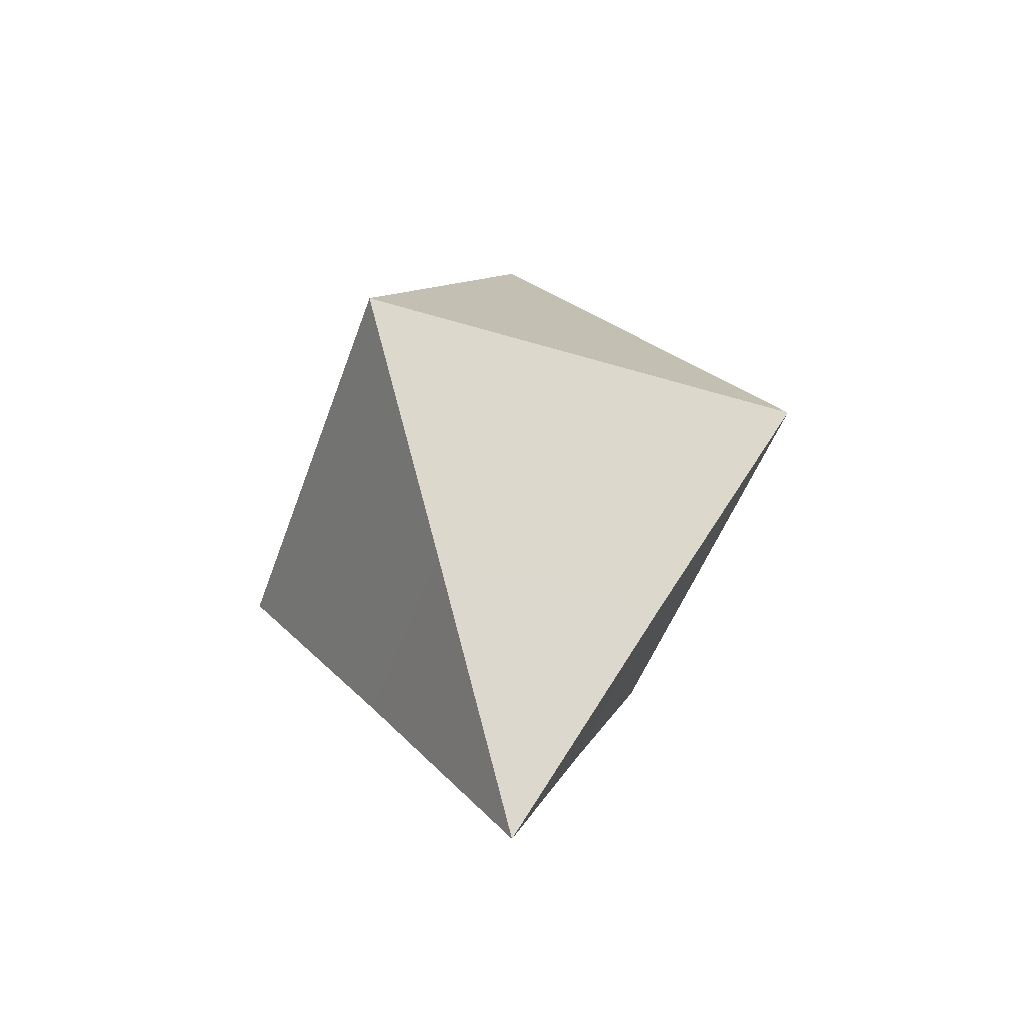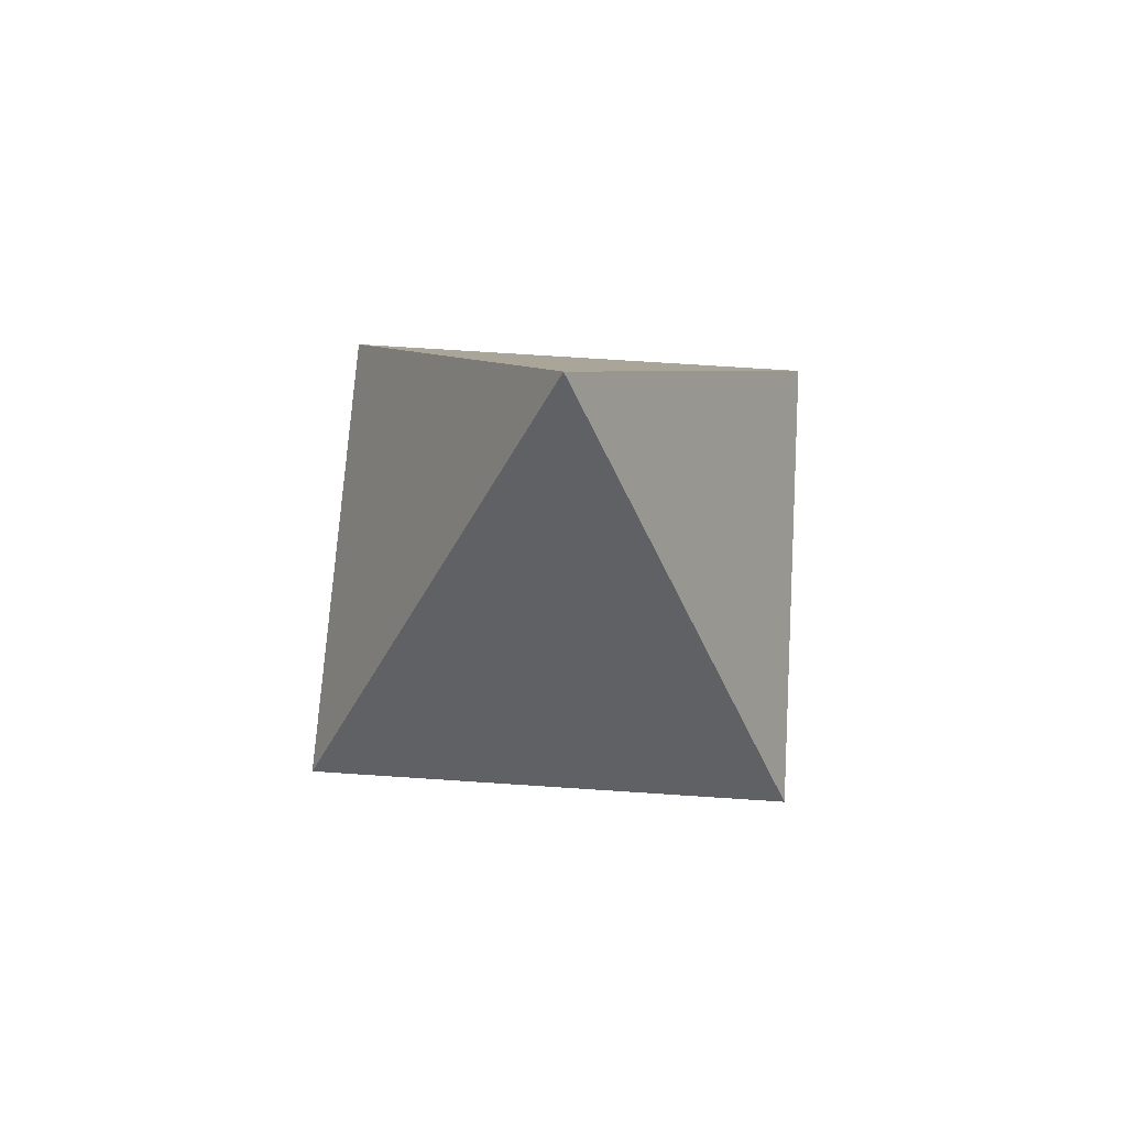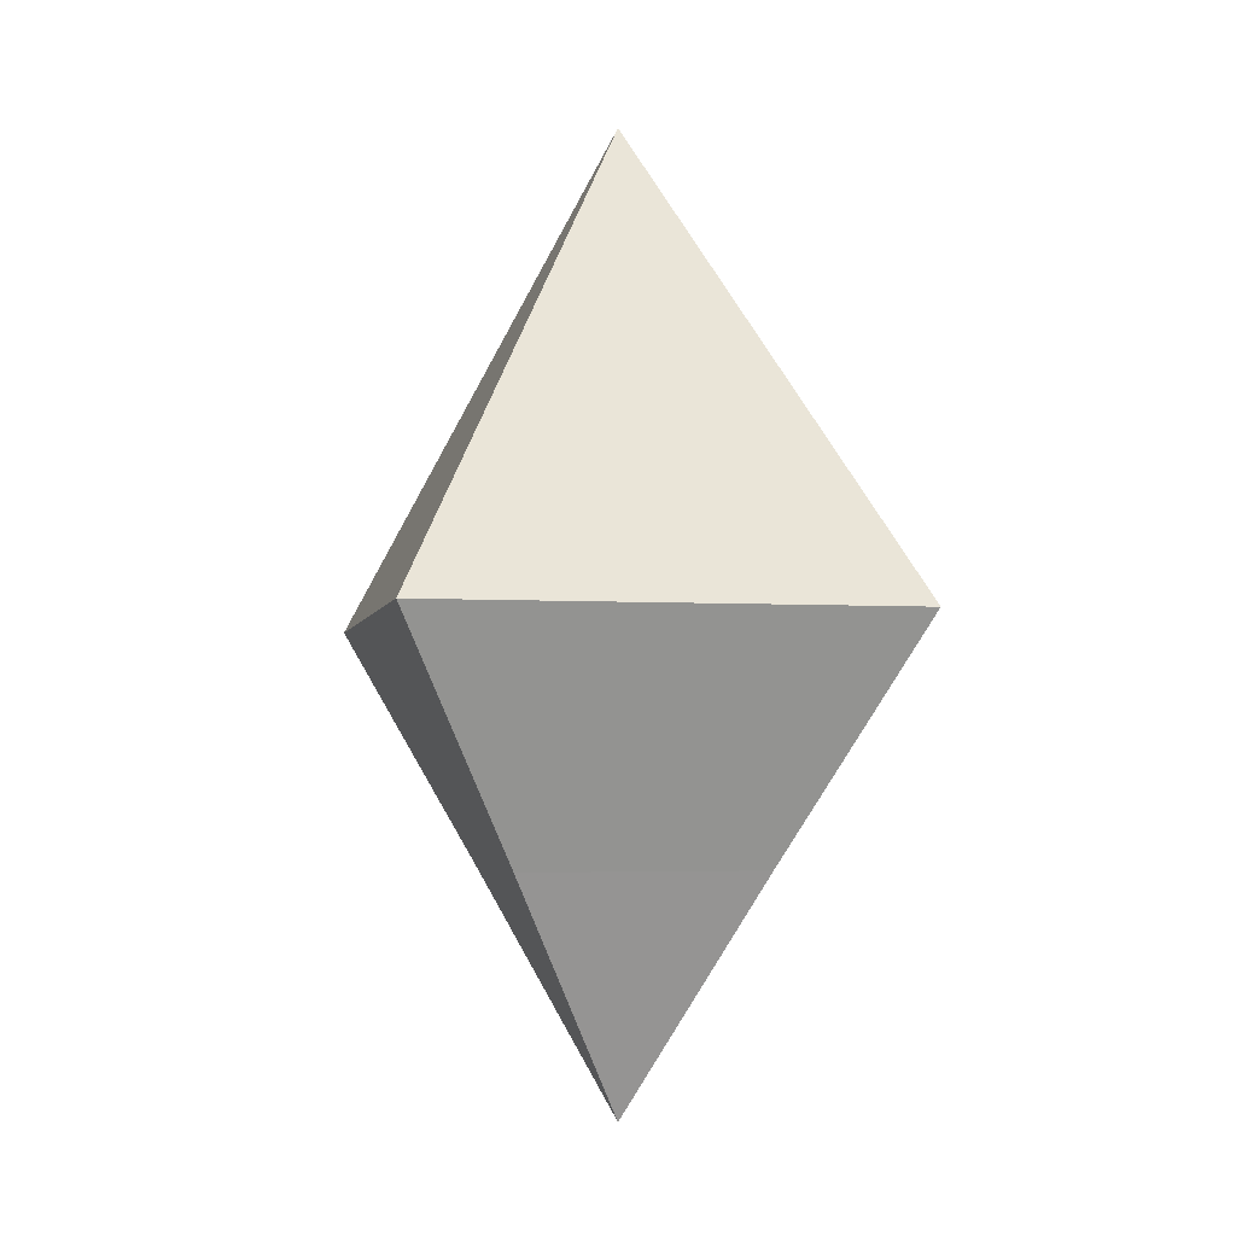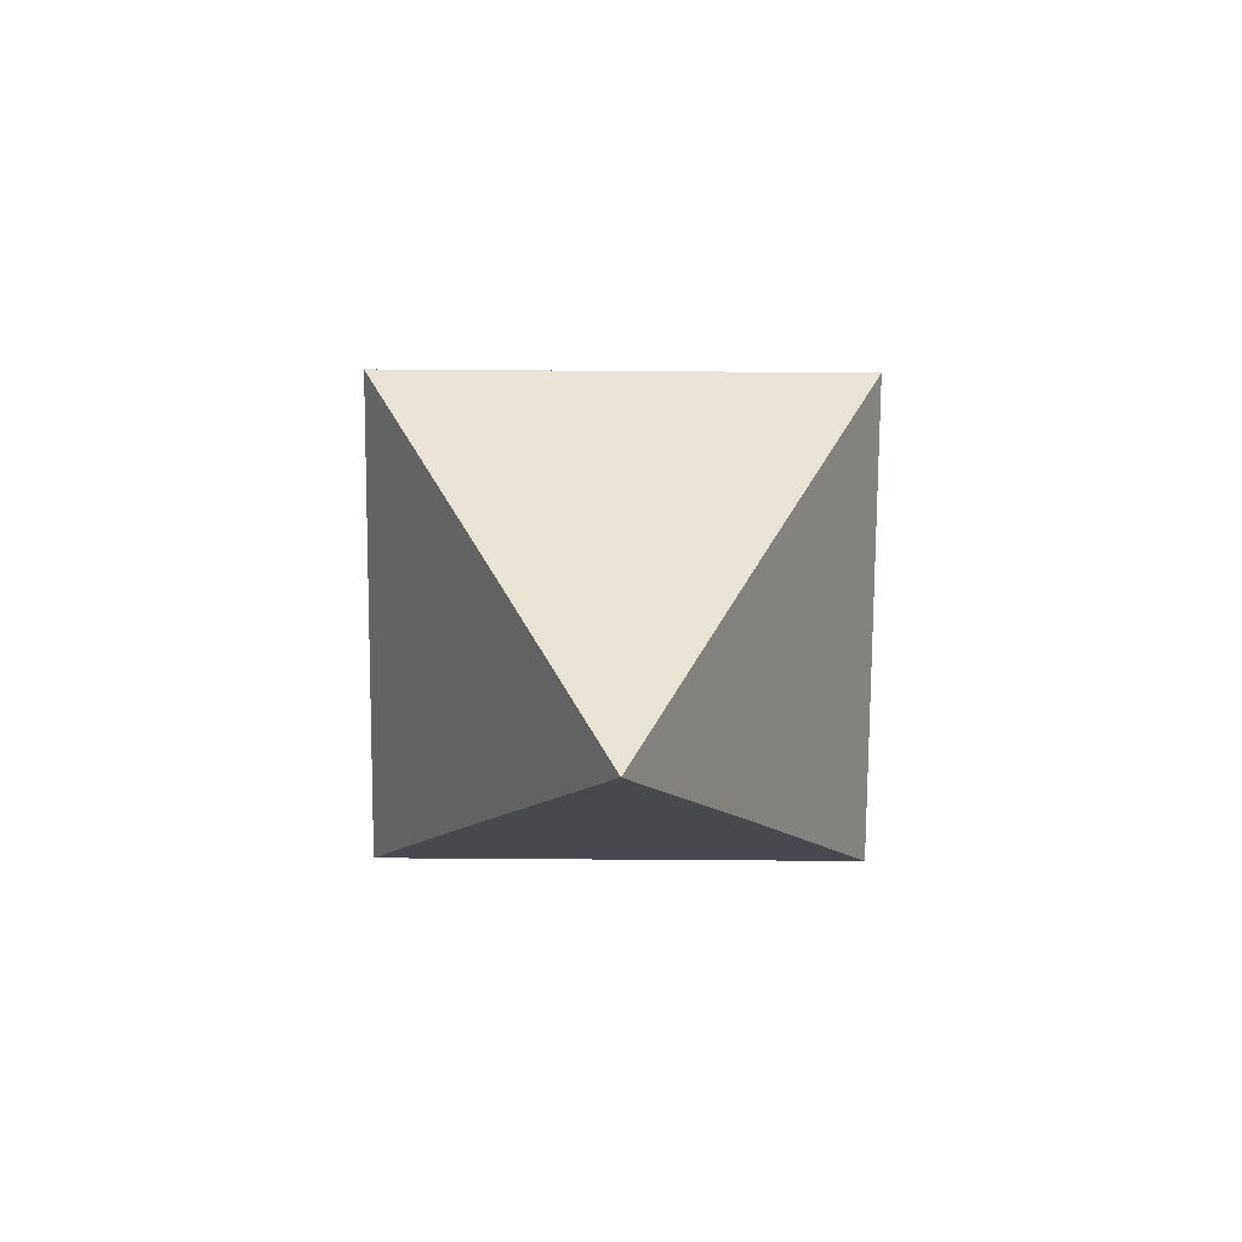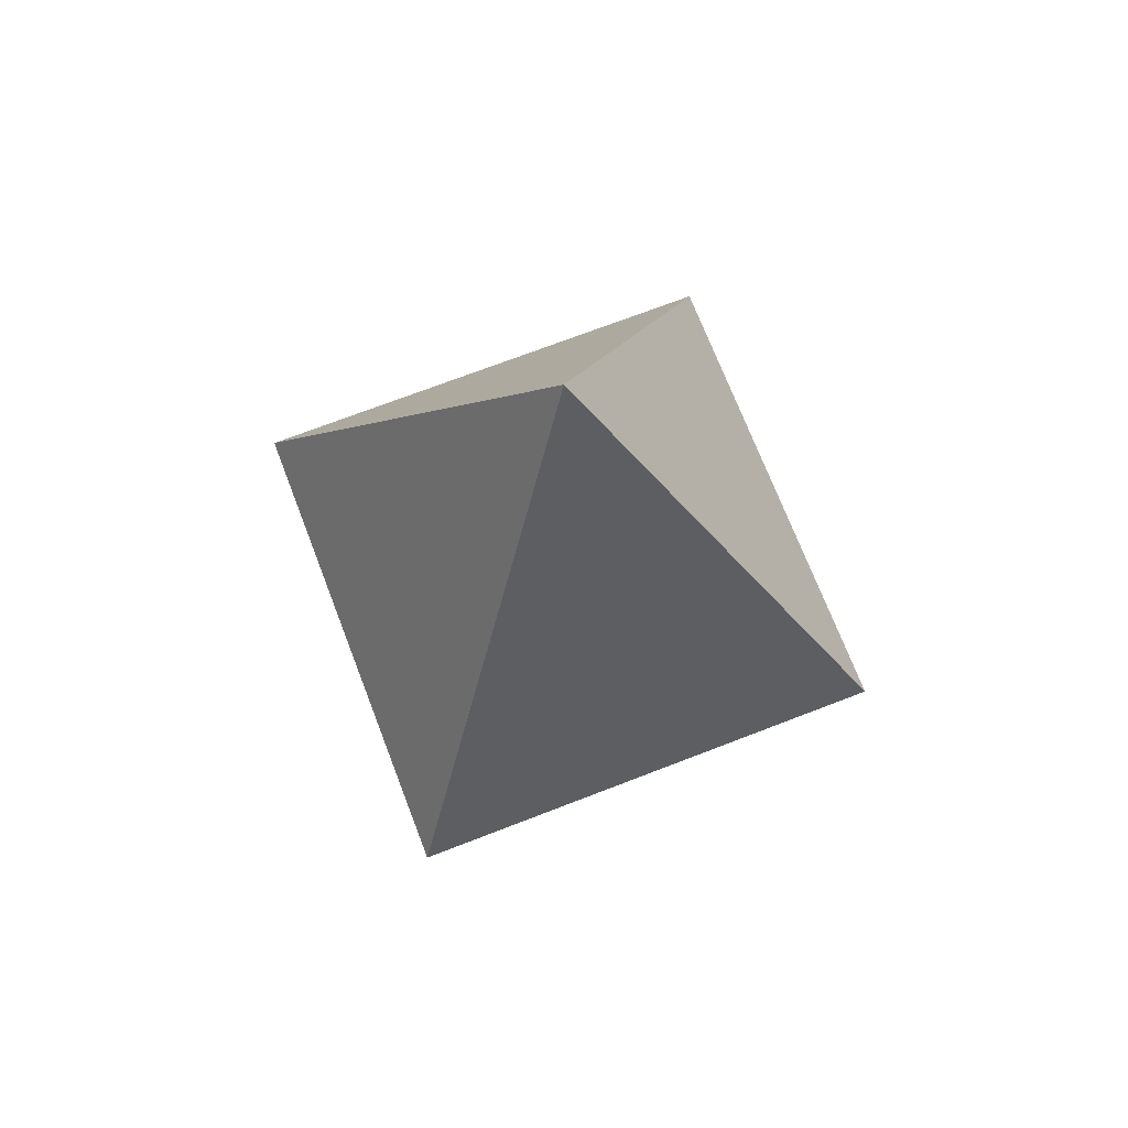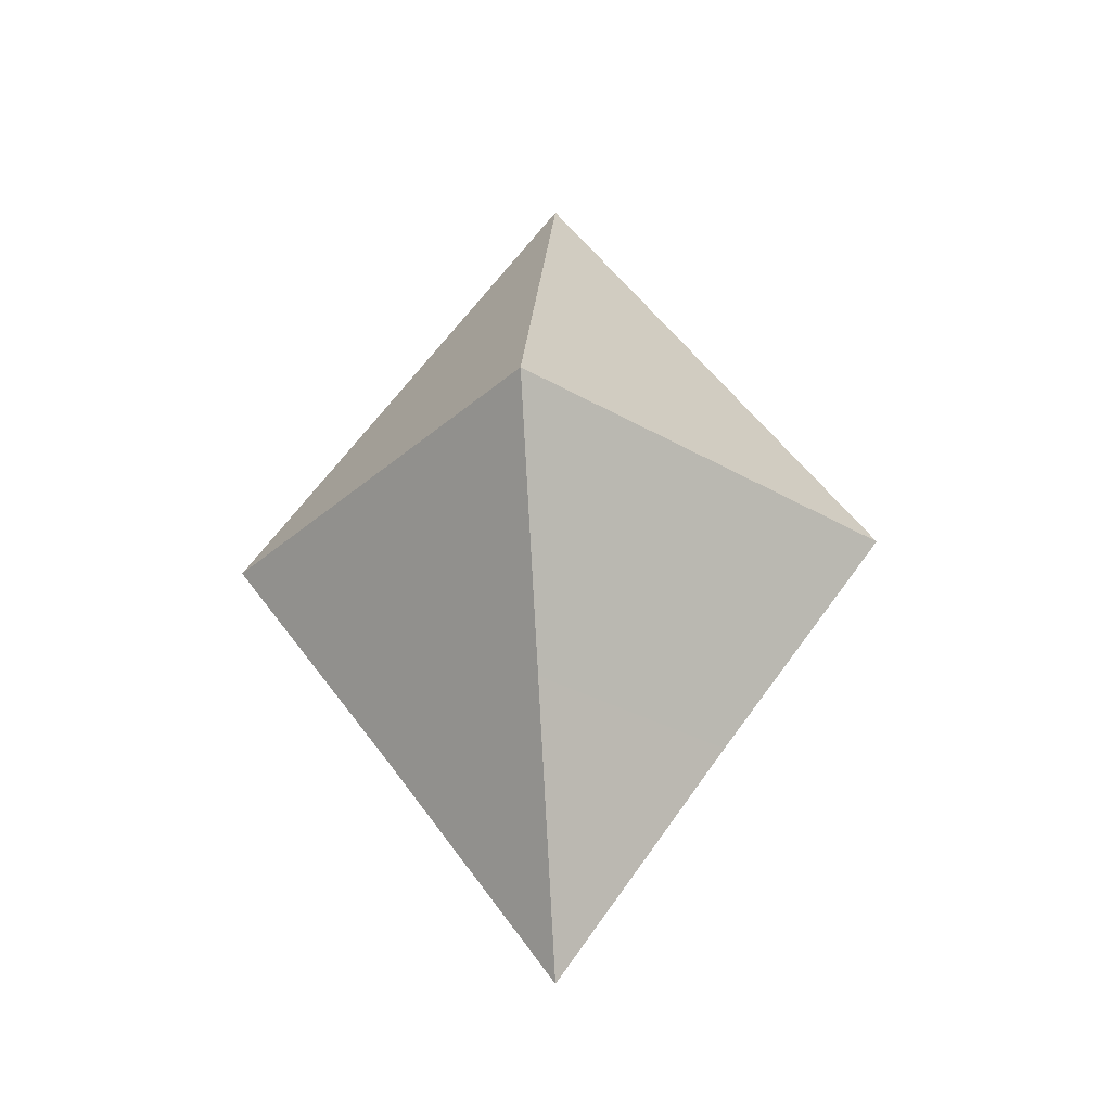
<metadata>
{"format":"obj","ext":"obj","renderer":"f3d","projection":"perspective","resolution":1024,"background":"white","views":[{"elev":-48.1,"azim":161.2,"up":"+Y"},{"elev":70.2,"azim":3.8,"up":"+Y"},{"elev":-3.9,"azim":78.2,"up":"+Y"},{"elev":-75.6,"azim":179.6,"up":"+Y"},{"elev":71.6,"azim":68.9,"up":"+Y"},{"elev":-31.7,"azim":-129.5,"up":"+Y"}]}
</metadata>
<code>
o Cube
v 0 -0.9 0
v 0.5 0.1 -0.5
v -0.5 0.1 0.5
v 0.5 0.1 0.5
v -0.5 0.1 -0.5
v 1 1.077 1
v 0 3.077 0
v 1 1.077 -1
v 1 1.077 -0
v -1 1.077 1
v 0 1.077 -1
v -1 1.077 -1
v 0.5 2.077 0.5
v -1 1.077 -0
v 0 1.077 1
v -0.5 2.077 -0.5
v 0.5 2.077 -0.5
v -0.5 2.077 0.5
v -0.25 -0.4 0.25
v 0.25 -0.4 -0.25
v 0.25 -0.4 0.25
v -0.25 -0.4 -0.25
v 0 0.1 -0.5
v 0.5 0.1 0
v -0.5 0.1 0
v 0 0.1 0.5
v 0.75 1.577 -0.75
v -0.25 2.577 -0.25
v 0.25 2.577 0.25
v -0.5 1.077 1
v -1 1.077 -0.5
v 1 1.077 0.5
v -0.5 1.077 -1
v 1 1.077 -0.5
v 0.5 1.077 -1
v -1 1.077 0.5
v 0.5 1.077 1
v 0.75 1.577 0.75
v -0.75 1.577 -0.75
v 0.25 2.577 -0.25
v -0.25 2.577 0.25
v -0.75 1.577 0.75
v 0.25 1.577 0.75
v 0 2.077 0.5
v -0.25 1.577 0.75
v 0.75 1.577 -0.25
v 0.5 2.077 0
v 0.75 1.577 0.25
v -0.75 1.577 0.25
v -0.5 2.077 0
v -0.75 1.577 -0.25
v -0.25 1.577 -0.75
v 0 2.077 -0.5
v 0.25 1.577 -0.75
v -0.75 0.5885 0.25
v -0.75 0.5885 0.75
v -0.75 0.5885 -0.25
v -0.75 0.5885 -0.75
v -0.25 0.5885 -0.75
v 0.25 0.5885 -0.75
v 0.75 0.5885 -0.75
v 0.75 0.5885 -0.25
v 0.75 0.5885 0.25
v 0.75 0.5885 0.75
v 0.25 0.5885 0.75
v -0.25 0.5885 0.75
f 1 21 19
f 1 19 22
f 1 20 21
f 1 22 20
f 13 43 38
f 7 40 28
f 7 28 41
f 13 44 43
f 7 29 40
f 7 41 29
f 18 42 45
f 17 46 27
f 17 47 46
f 13 38 48
f 18 49 42
f 18 50 49
f 16 39 51
f 16 52 39
f 16 53 52
f 17 27 54
f 14 55 36
f 3 55 25
f 14 31 57
f 11 59 33
f 5 59 23
f 11 35 60
f 9 62 34
f 2 62 24
f 9 32 63
f 15 65 37
f 4 65 26
f 15 30 66
f 66 56 3
f 66 30 56
f 30 10 56
f 26 66 3
f 26 65 66
f 65 15 66
f 37 64 6
f 37 65 64
f 65 4 64
f 63 64 4
f 63 32 64
f 32 6 64
f 24 63 4
f 24 62 63
f 62 9 63
f 34 61 8
f 34 62 61
f 62 2 61
f 60 61 2
f 60 35 61
f 35 8 61
f 23 60 2
f 23 59 60
f 59 11 60
f 33 58 12
f 33 59 58
f 59 5 58
f 57 58 5
f 57 31 58
f 31 12 58
f 25 57 5
f 25 55 57
f 55 14 57
f 36 56 10
f 36 55 56
f 55 3 56
f 54 35 11
f 54 27 35
f 27 8 35
f 52 54 11
f 52 53 54
f 53 17 54
f 39 33 12
f 39 52 33
f 52 11 33
f 51 31 14
f 51 39 31
f 39 12 31
f 49 51 14
f 49 50 51
f 50 16 51
f 42 36 10
f 42 49 36
f 49 14 36
f 48 32 9
f 48 38 32
f 38 6 32
f 46 48 9
f 46 47 48
f 47 13 48
f 27 34 8
f 27 46 34
f 46 9 34
f 45 30 15
f 45 42 30
f 42 10 30
f 29 44 13
f 29 41 44
f 41 18 44
f 40 47 17
f 40 29 47
f 29 13 47
f 43 45 15
f 43 44 45
f 44 18 45
f 41 50 18
f 41 28 50
f 28 16 50
f 28 53 16
f 28 40 53
f 40 17 53
f 38 37 6
f 38 43 37
f 43 15 37
f 20 23 2
f 20 22 23
f 22 5 23
f 21 24 4
f 21 20 24
f 20 2 24
f 22 25 5
f 22 19 25
f 19 3 25
f 19 26 3
f 19 21 26
f 21 4 26

</code>
